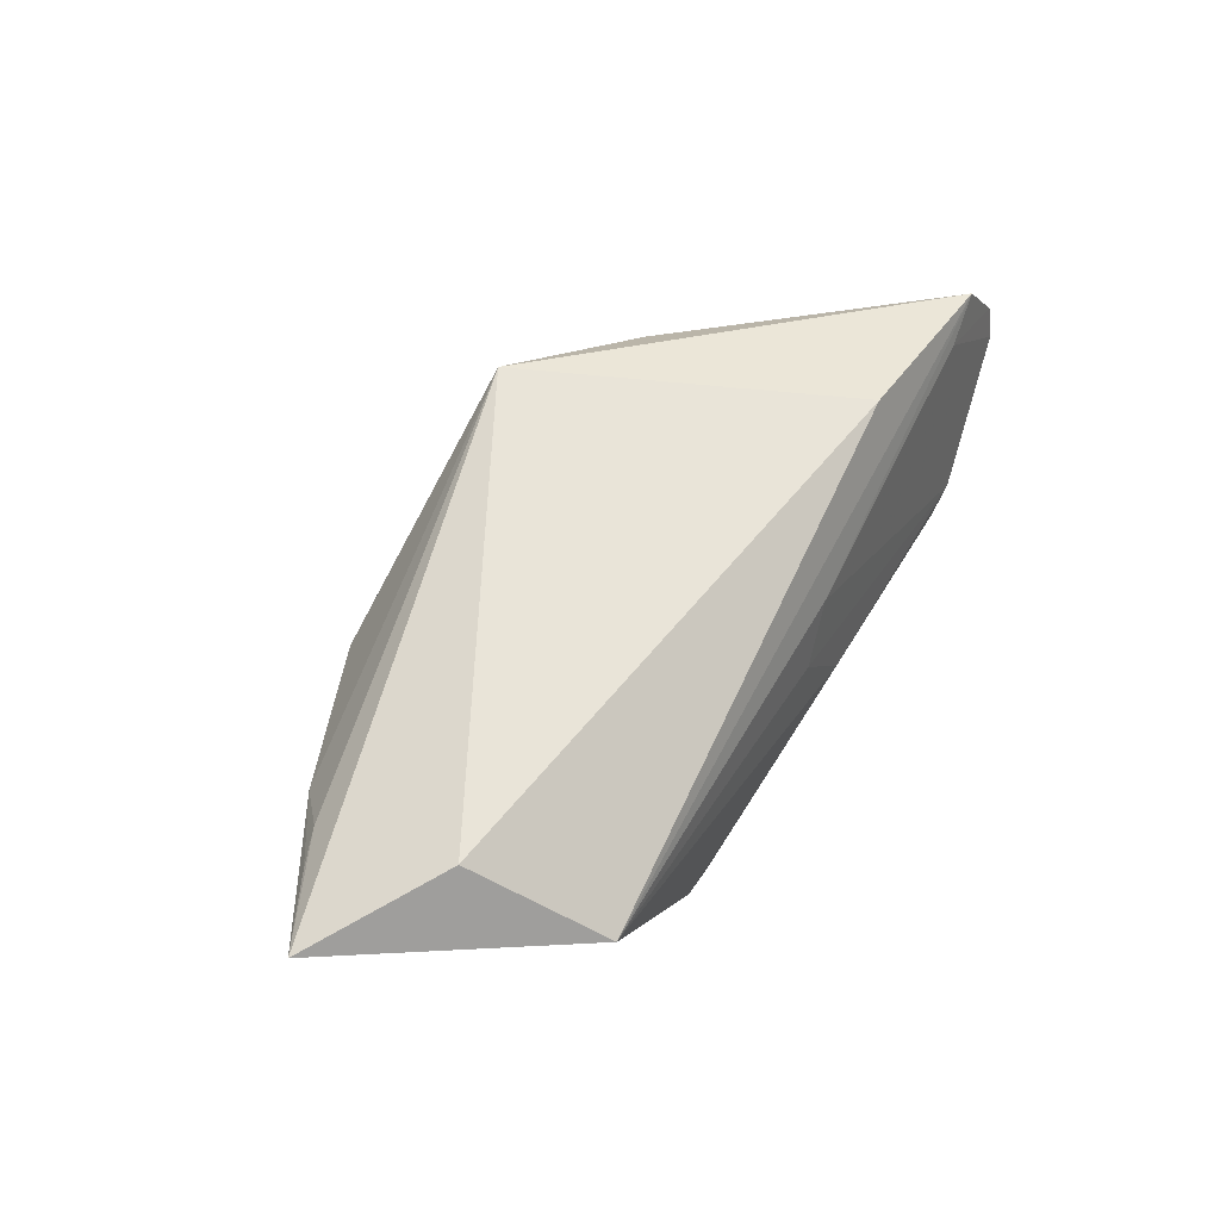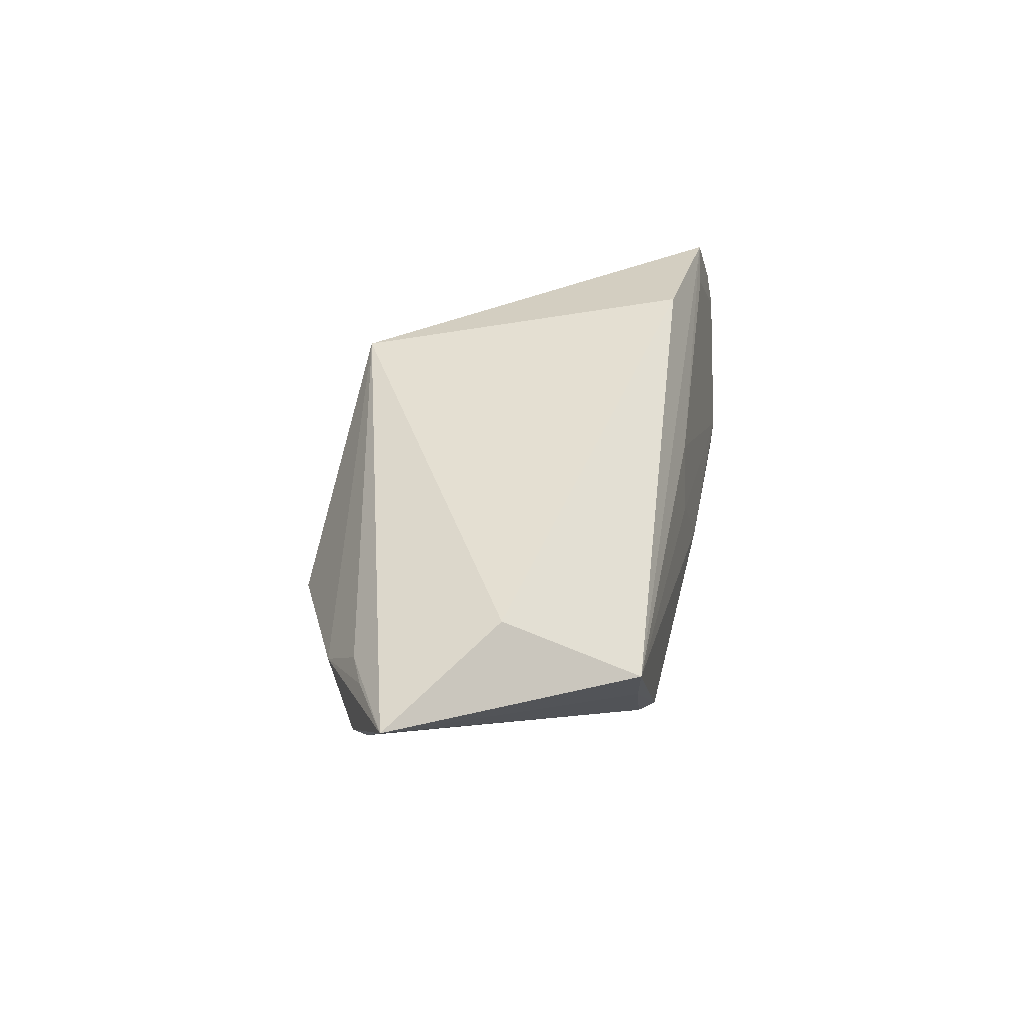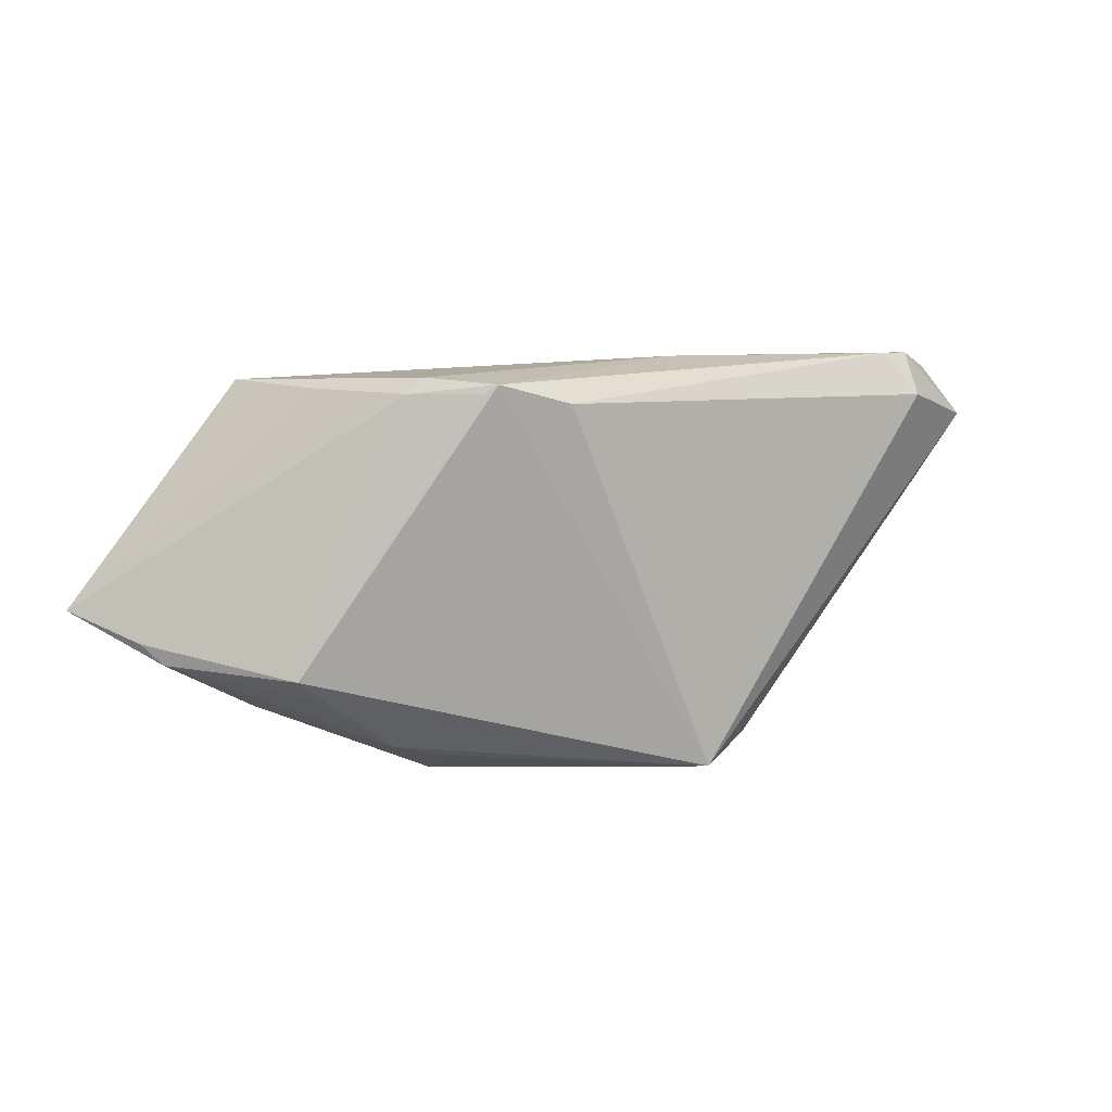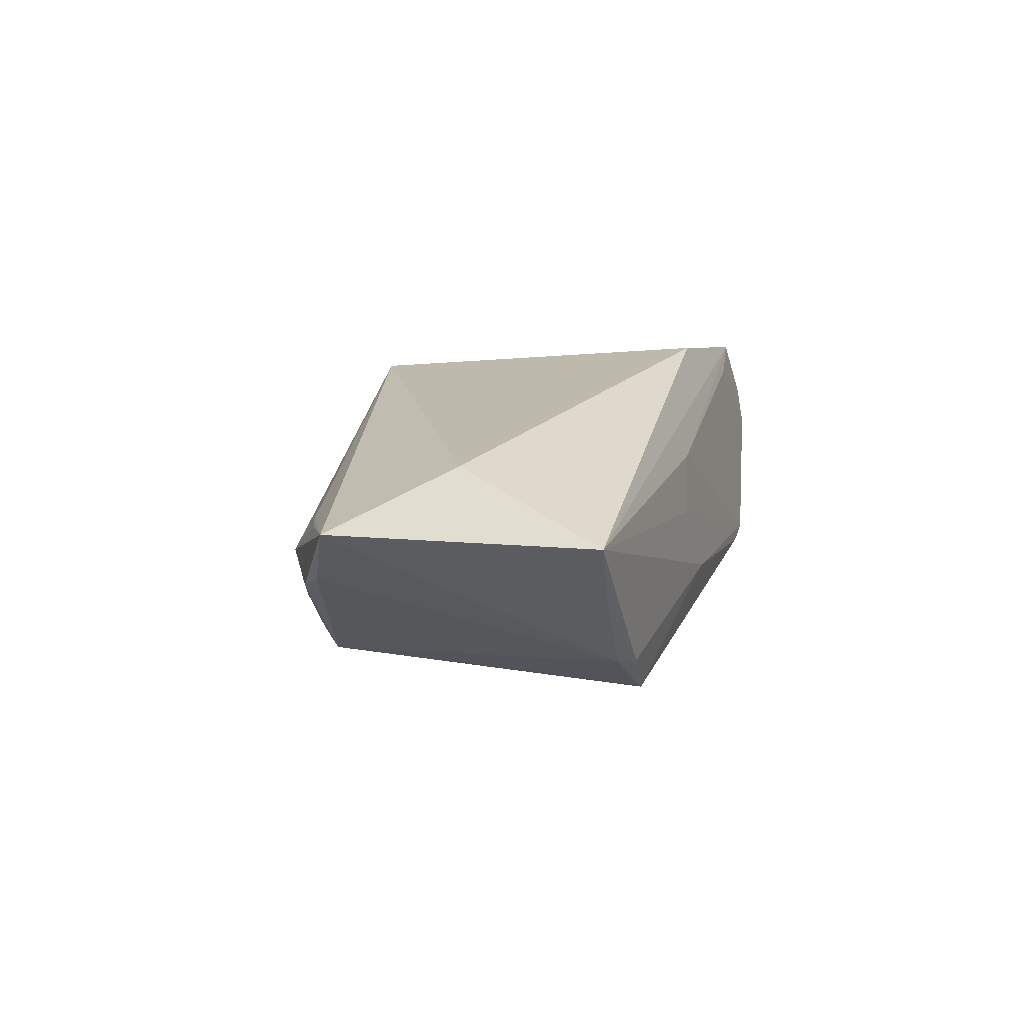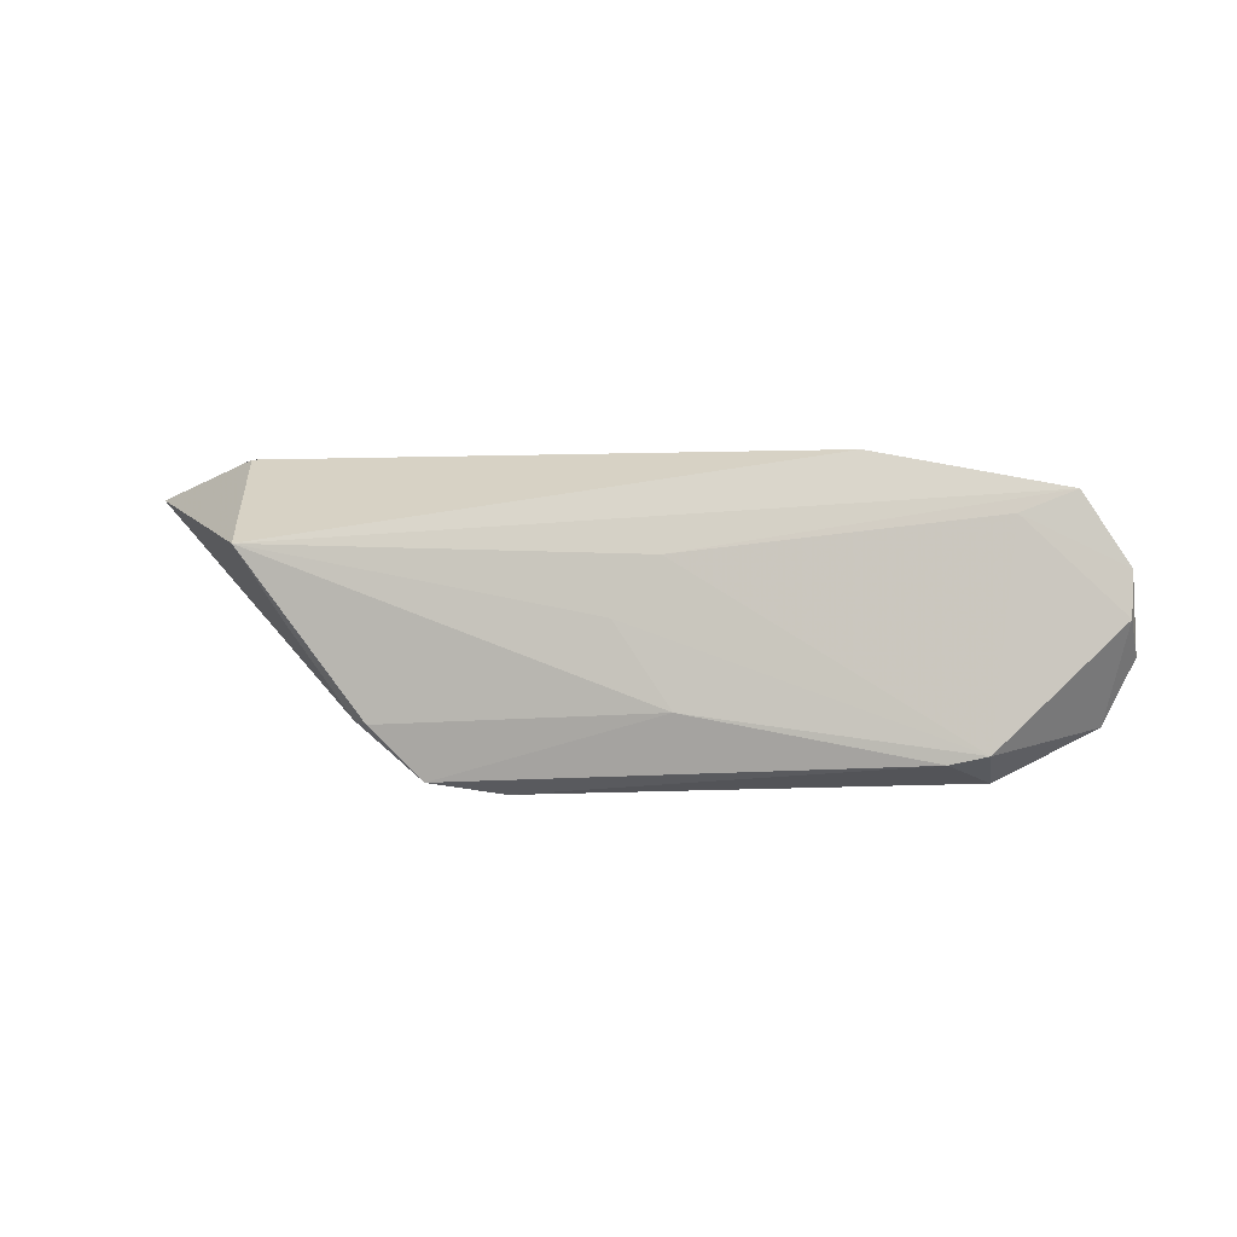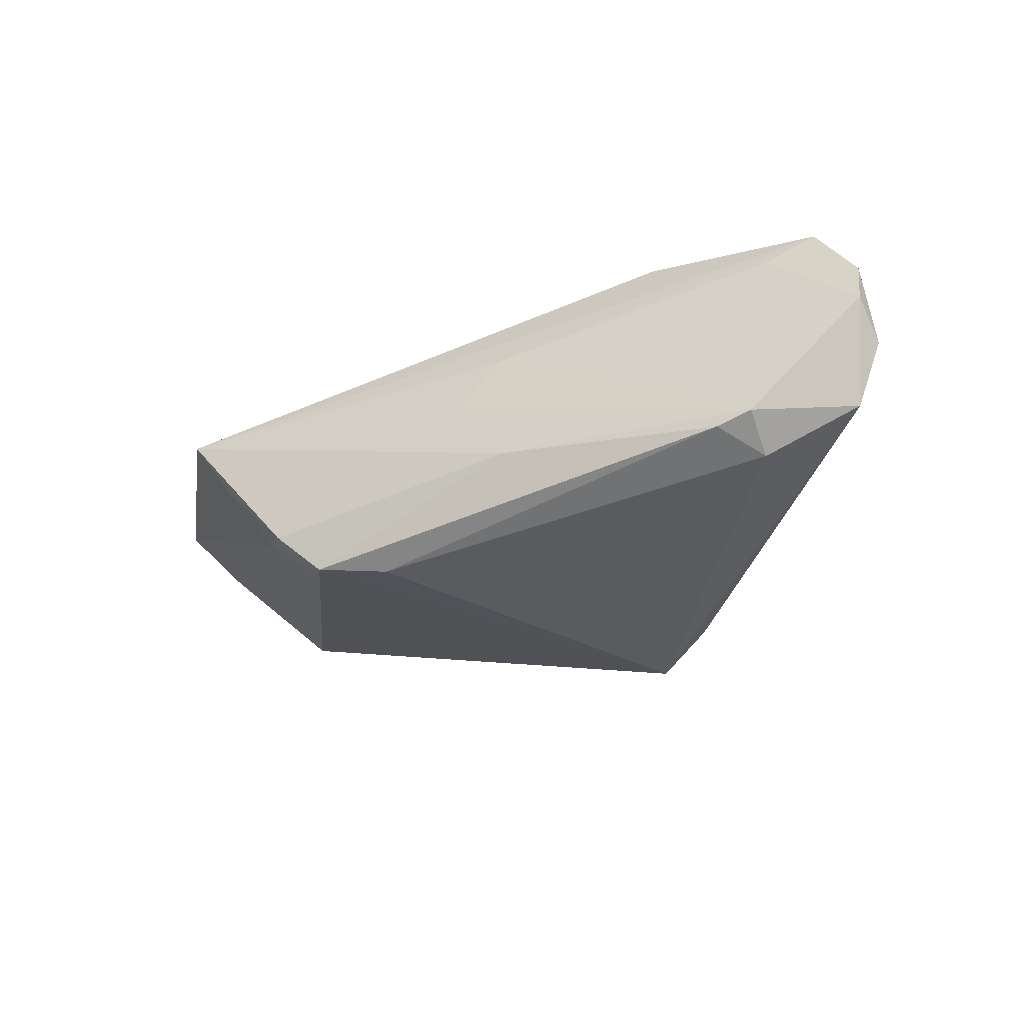
<metadata>
{"format":"obj","ext":"obj","renderer":"f3d","projection":"perspective","resolution":1024,"background":"white","views":[{"elev":60.4,"azim":119.5,"up":"+Z"},{"elev":39.0,"azim":100.2,"up":"+Z"},{"elev":7.8,"azim":151.7,"up":"+Y"},{"elev":17.0,"azim":106.7,"up":"+Z"},{"elev":1.8,"azim":-167.9,"up":"+Z"},{"elev":-32.8,"azim":-153.4,"up":"+Z"}]}
</metadata>
<code>
v 0.0423 0.02079 0.008174
v 0.02605 0.02151 -0.01221
v 0.05365 -0.01344 0.0041
v -0.00939 0.02337 -0.01016
v -0.04582 0.01926 0.01136
v -0.04334 0.02337 -0.01424
v -0.03884 0.02337 -0.01528
v -0.05774 0.02067 0.0001847
v 0.01944 0.02079 -0.01867
v -0.04306 0.01795 -0.01765
v 0.0209 0.01965 -0.01788
v -0.01048 -0.02851 -0.01827
v -0.01198 -0.02634 0.01643
v 0.06276 -0.007378 0.01375
v -0.02892 0.01638 0.01841
v 0.04236 -0.01952 0.004466
v 0.02146 -0.0283 -0.002365
v 0.0104 0.01833 -0.02009
v -0.007704 -0.02884 -0.01395
v 0.04642 0.003969 0.01841
v -0.002208 0.02212 -1.395e-05
v 0.03889 -0.01718 -0.007104
v -0.01801 -0.02532 -0.01471
v -0.05781 0.01968 0.005454
v -0.007624 0.02104 0.006957
v 0.03619 0.01999 -0.0009291
v 0.05596 -0.01088 0.005886
v 0.02203 -0.02557 -0.007502
v 0.0282 -0.02406 -0.006963
v 0.0282 0.01958 -0.01184
v -0.05827 0.01601 -0.004023
v -0.05464 0.0147 -0.01169
v 0.05274 -0.01241 0.0112
v -0.05231 0.01837 0.01395
v 0.04773 -0.01443 0.01063
v -0.04909 0.01126 0.01057
v 0.04126 -0.01449 -0.008679
v 0.002703 -0.02741 0.006606
v -0.02848 -0.01508 0.0107
f 10 12 32
f 14 1 20
f 1 15 20
f 14 20 13
f 13 20 15
f 6 7 10
f 10 32 6
f 6 32 8
f 12 37 29
f 34 13 15
f 34 15 1
f 1 25 34
f 21 25 1
f 21 6 25
f 30 27 37
f 14 27 30
f 5 34 25
f 5 6 8
f 25 6 5
f 8 32 31
f 12 13 23
f 23 32 12
f 23 31 32
f 22 29 37
f 14 13 35
f 19 13 12
f 12 17 19
f 12 29 28
f 28 17 12
f 29 17 28
f 3 27 14
f 29 22 3
f 37 27 3
f 3 22 37
f 9 37 12
f 26 1 14
f 14 30 26
f 8 31 24
f 24 5 8
f 34 5 24
f 39 23 13
f 39 24 31
f 31 23 39
f 13 34 39
f 38 17 13
f 13 19 38
f 38 19 17
f 14 35 33
f 16 17 29
f 29 3 16
f 16 33 35
f 16 3 14
f 14 33 16
f 13 17 16
f 16 35 13
f 11 30 37
f 37 9 11
f 11 9 30
f 18 12 10
f 18 9 12
f 10 7 18
f 7 9 18
f 4 9 7
f 4 21 1
f 7 6 4
f 6 21 4
f 30 9 2
f 1 26 2
f 2 26 30
f 2 4 1
f 9 4 2
f 34 24 36
f 36 39 34
f 24 39 36

</code>
